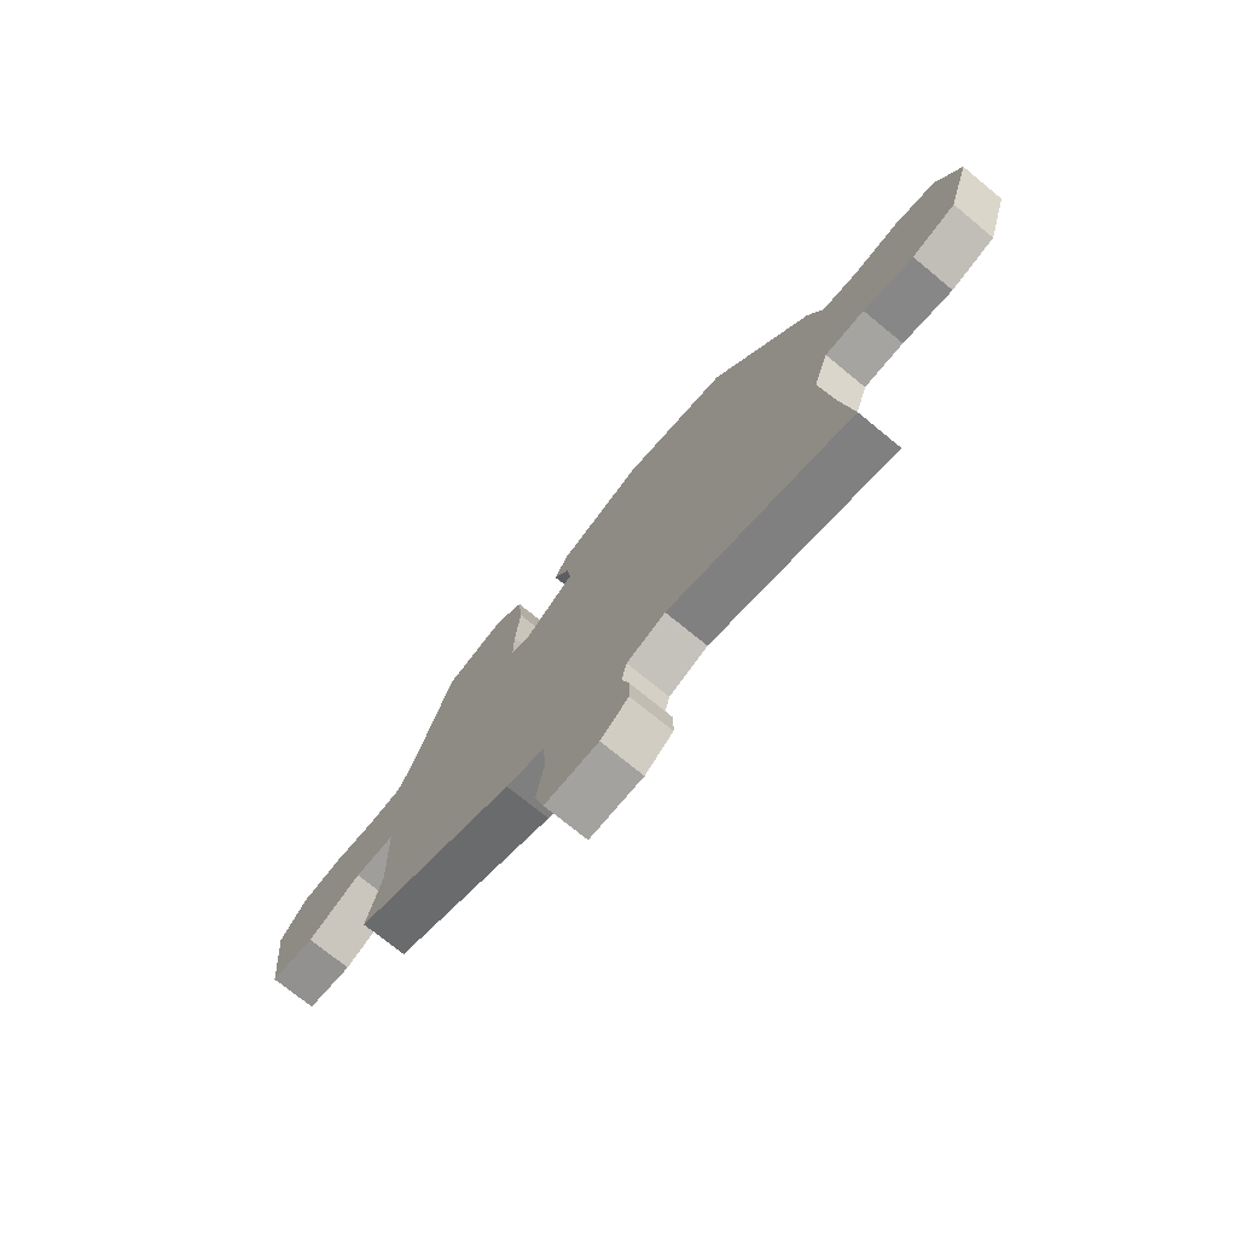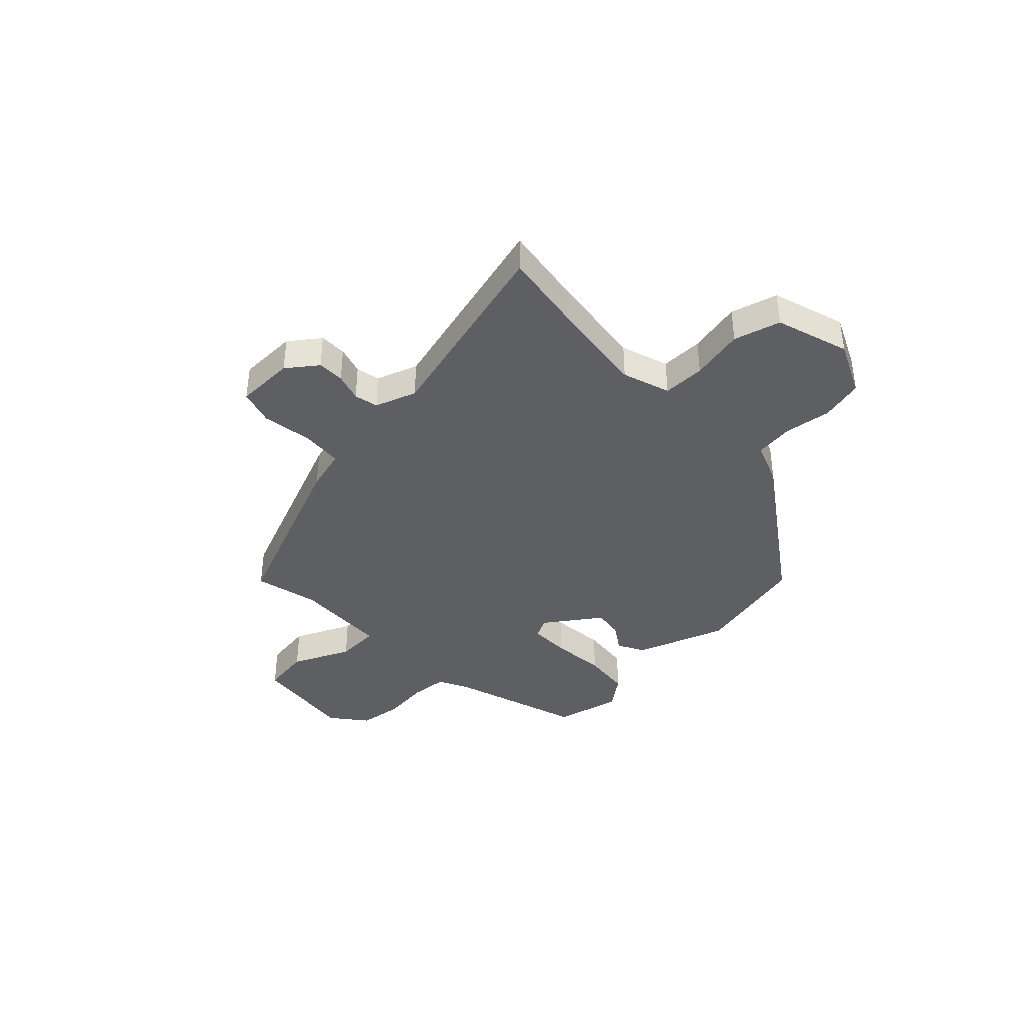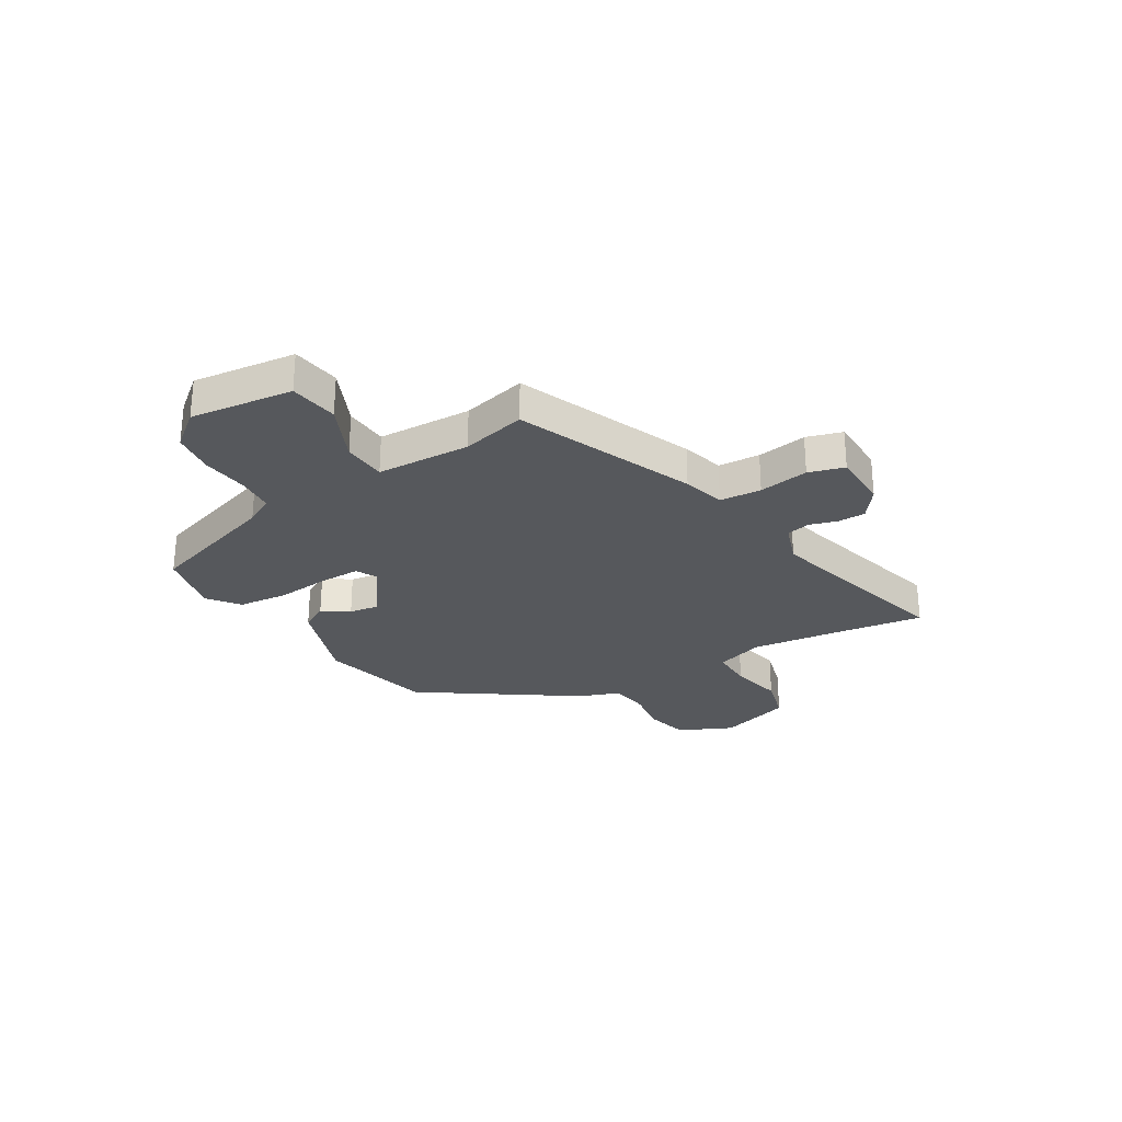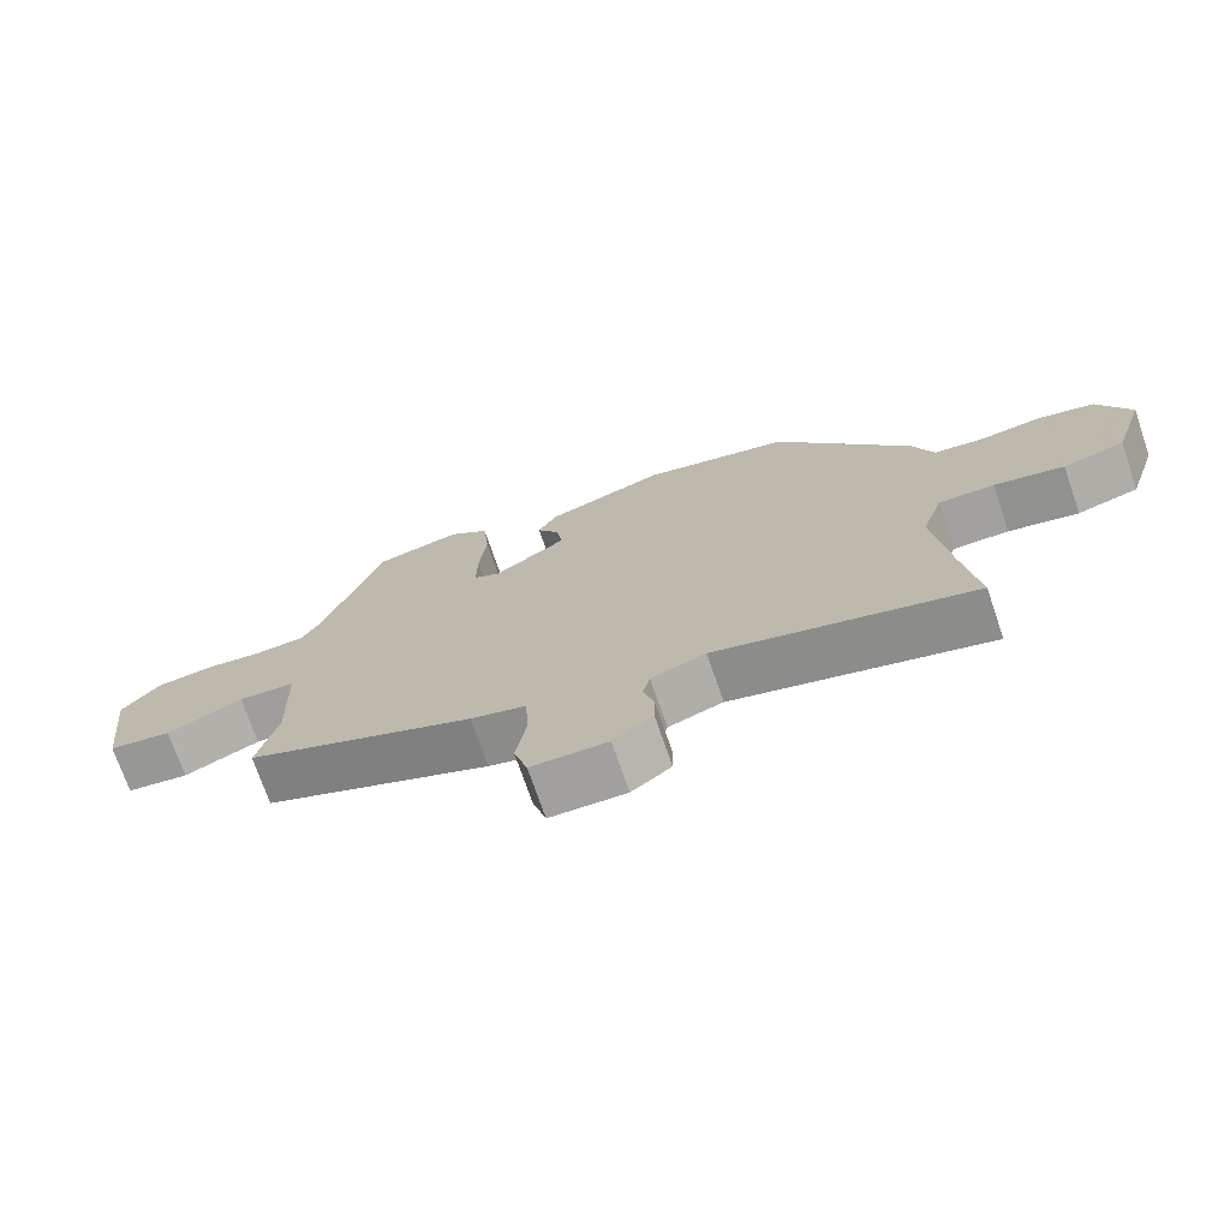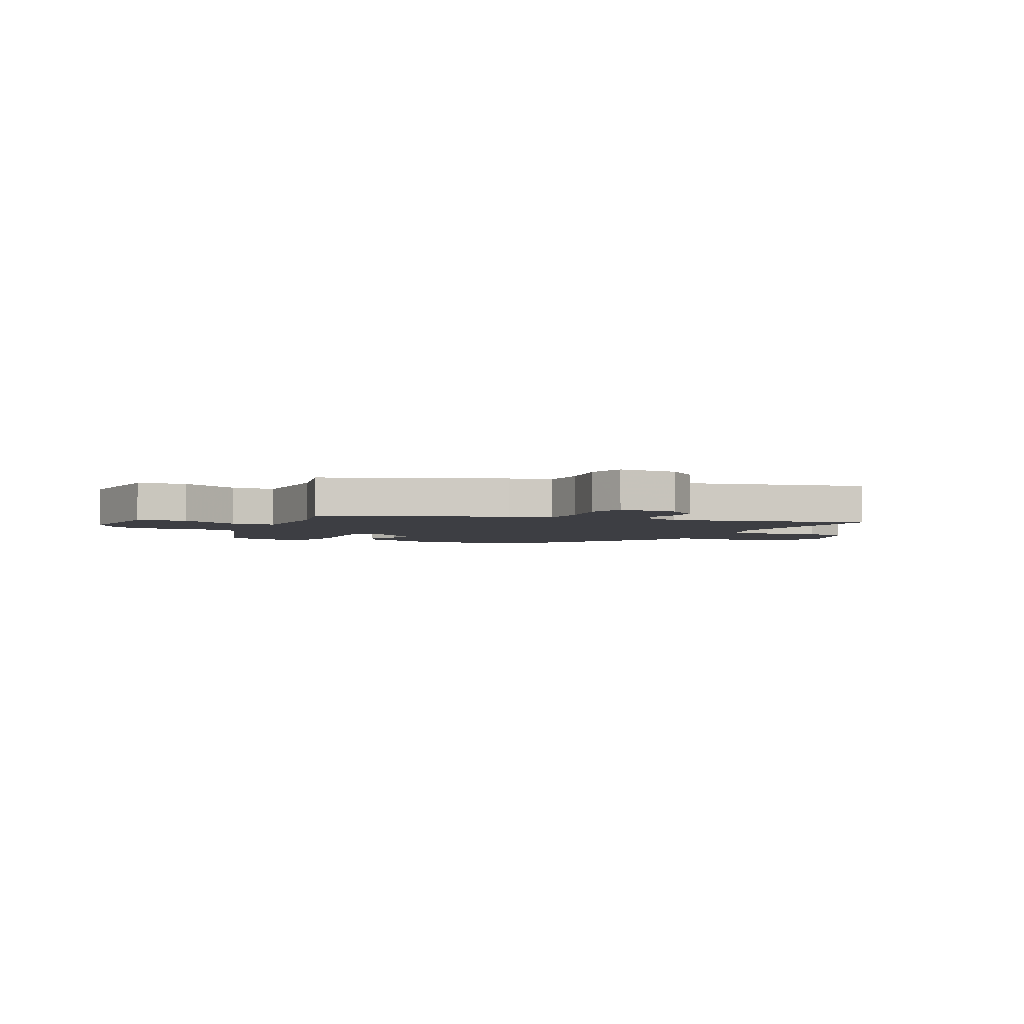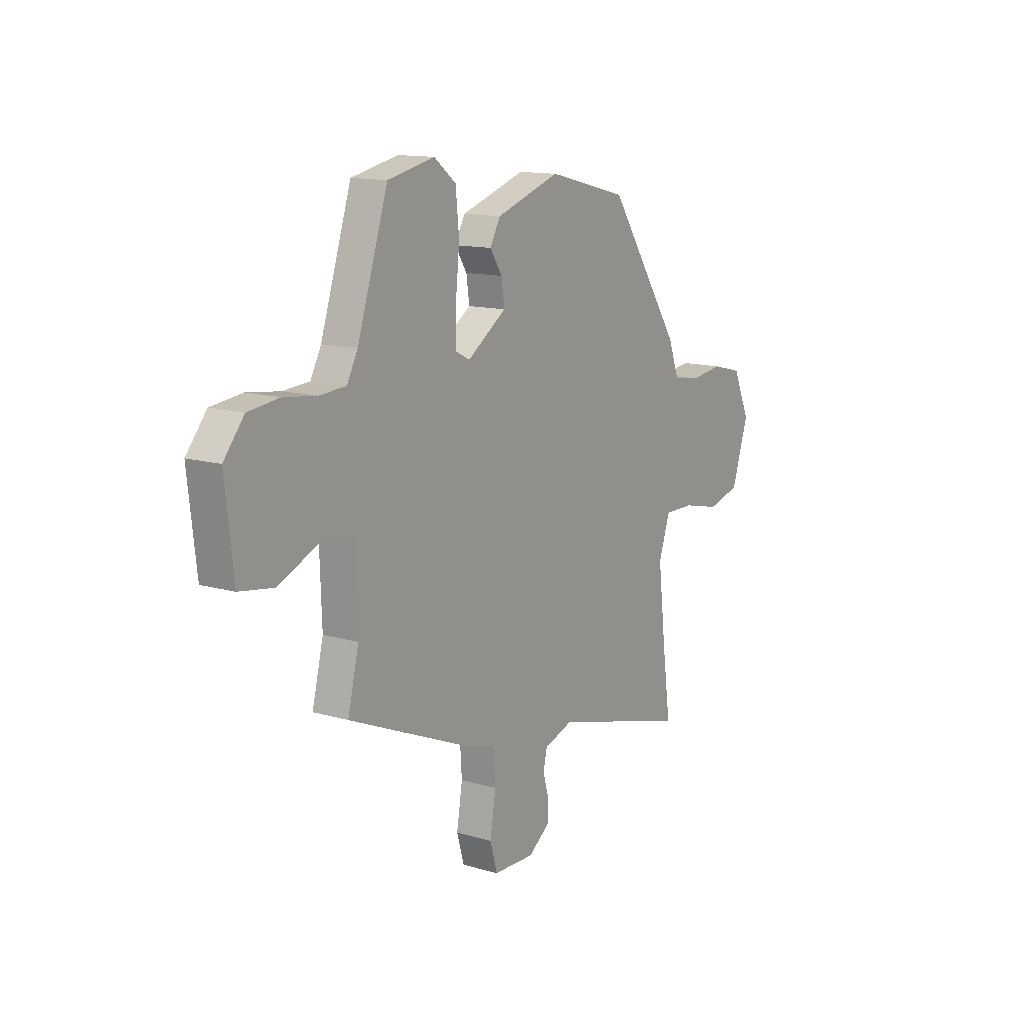
<metadata>
{"format":"obj","ext":"obj","renderer":"f3d","projection":"perspective","resolution":1024,"background":"white","views":[{"elev":-73.8,"azim":-129.3,"up":"+Z"},{"elev":-39.5,"azim":-136.8,"up":"+Y"},{"elev":-27.9,"azim":120.7,"up":"+Y"},{"elev":-72.6,"azim":-161.0,"up":"+Z"},{"elev":-3.7,"azim":153.4,"up":"+Y"},{"elev":13.2,"azim":123.5,"up":"+Z"}]}
</metadata>
<code>
v -0.514 0.07 -0.603
v -0.493 0.07 -0.452
v -0.472 0.07 -0.273
v -0.502 0.07 -0.185
v -0.58 0.07 -0.186
v -0.678 0.07 -0.208
v -0.764 0.07 -0.185
v -0.808 0.07 -0.05
v -0.763 0.07 0.05
v -0.684 0.07 0.07
v -0.597 0.07 0.059
v -0.526 0.07 0.069
v -0.497 0.07 0.147
v -0.306 0.07 0.429
v -0.096 0.07 0.48
v 0.072 0.07 0.423
v 0.099 0.07 0.374
v 0.067 0.07 0.325
v 0.059 0.07 0.269
v 0.161 0.07 0.199
v 0.199 0.07 0.218
v 0.198 0.07 0.294
v 0.188 0.07 0.395
v 0.197 0.07 0.485
v 0.254 0.07 0.53
v 0.377 0.07 0.503
v 0.457 0.07 0.257
v 0.485 0.07 0.204
v 0.554 0.07 0.199
v 0.64 0.07 0.21
v 0.721 0.07 0.2
v 0.774 0.07 0.135
v 0.752 0.07 -0.056
v 0.662 0.07 -0.07
v 0.554 0.07 -0.022
v 0.473 0.07 -0.027
v 0.467 0.07 -0.201
v 0.496 0.07 -0.32
v 0.171 0.07 -0.457
v 0.093 0.07 -0.479
v 0.088 0.07 -0.556
v 0.103 0.07 -0.648
v 0.084 0.07 -0.714
v -0.024 0.07 -0.717
v -0.08 0.07 -0.676
v -0.081 0.07 -0.626
v -0.066 0.07 -0.574
v -0.076 0.07 -0.53
v -0.153 0.07 -0.504
v -0.514 0 -0.603
v -0.493 0 -0.452
v -0.472 0 -0.273
v -0.502 0 -0.185
v -0.58 0 -0.186
v -0.678 0 -0.208
v -0.764 0 -0.185
v -0.808 0 -0.05
v -0.763 0 0.05
v -0.684 0 0.07
v -0.597 0 0.059
v -0.526 0 0.069
v -0.497 0 0.147
v -0.306 0 0.429
v -0.096 0 0.48
v 0.072 0 0.423
v 0.099 0 0.374
v 0.067 0 0.325
v 0.059 0 0.269
v 0.161 0 0.199
v 0.199 0 0.218
v 0.198 0 0.294
v 0.188 0 0.395
v 0.197 0 0.485
v 0.254 0 0.53
v 0.377 0 0.503
v 0.457 0 0.257
v 0.485 0 0.204
v 0.554 0 0.199
v 0.64 0 0.21
v 0.721 0 0.2
v 0.774 0 0.135
v 0.752 0 -0.056
v 0.662 0 -0.07
v 0.554 0 -0.022
v 0.473 0 -0.027
v 0.467 0 -0.201
v 0.496 0 -0.32
v 0.171 0 -0.457
v 0.093 0 -0.479
v 0.088 0 -0.556
v 0.103 0 -0.648
v 0.084 0 -0.714
v -0.024 0 -0.717
v -0.08 0 -0.676
v -0.081 0 -0.626
v -0.066 0 -0.574
v -0.076 0 -0.53
v -0.153 0 -0.504
f 44 45 46 47
f 44 47 48
f 41 42 43 44
f 40 41 44 48
f 37 38 39 40
f 36 37 40 48
f 32 33 34 35
f 32 35 36
f 29 30 31 32
f 28 29 32 36
f 27 28 36 48
f 22 23 24 25
f 21 22 25 26
f 15 16 17 18
f 15 18 19
f 12 13 14 15
f 12 15 19
f 8 9 10 11
f 8 11 12
f 5 6 7 8
f 4 5 8 12
f 3 4 12 19
f 49 1 2
f 49 2 3 19
f 21 26 27 48
f 20 21 48 49
f 19 20 49
f 96 95 94 93
f 97 96 93
f 93 92 91 90
f 97 93 90 89
f 89 88 87 86
f 97 89 86 85
f 84 83 82 81
f 85 84 81
f 81 80 79 78
f 85 81 78 77
f 97 85 77 76
f 74 73 72 71
f 75 74 71 70
f 67 66 65 64
f 68 67 64
f 64 63 62 61
f 68 64 61
f 60 59 58 57
f 61 60 57
f 57 56 55 54
f 61 57 54 53
f 68 61 53 52
f 51 50 98
f 68 52 51 98
f 97 76 75 70
f 98 97 70 69
f 98 69 68
f 1 50 51 2
f 2 51 52 3
f 3 52 53 4
f 4 53 54 5
f 5 54 55 6
f 6 55 56 7
f 7 56 57 8
f 8 57 58 9
f 9 58 59 10
f 10 59 60 11
f 11 60 61 12
f 12 61 62 13
f 13 62 63 14
f 14 63 64 15
f 15 64 65 16
f 16 65 66 17
f 17 66 67 18
f 18 67 68 19
f 19 68 69 20
f 20 69 70 21
f 21 70 71 22
f 22 71 72 23
f 23 72 73 24
f 24 73 74 25
f 25 74 75 26
f 26 75 76 27
f 27 76 77 28
f 28 77 78 29
f 29 78 79 30
f 30 79 80 31
f 31 80 81 32
f 32 81 82 33
f 33 82 83 34
f 34 83 84 35
f 35 84 85 36
f 36 85 86 37
f 37 86 87 38
f 38 87 88 39
f 39 88 89 40
f 40 89 90 41
f 41 90 91 42
f 42 91 92 43
f 43 92 93 44
f 44 93 94 45
f 45 94 95 46
f 46 95 96 47
f 47 96 97 48
f 48 97 98 49
f 49 98 50 1

</code>
